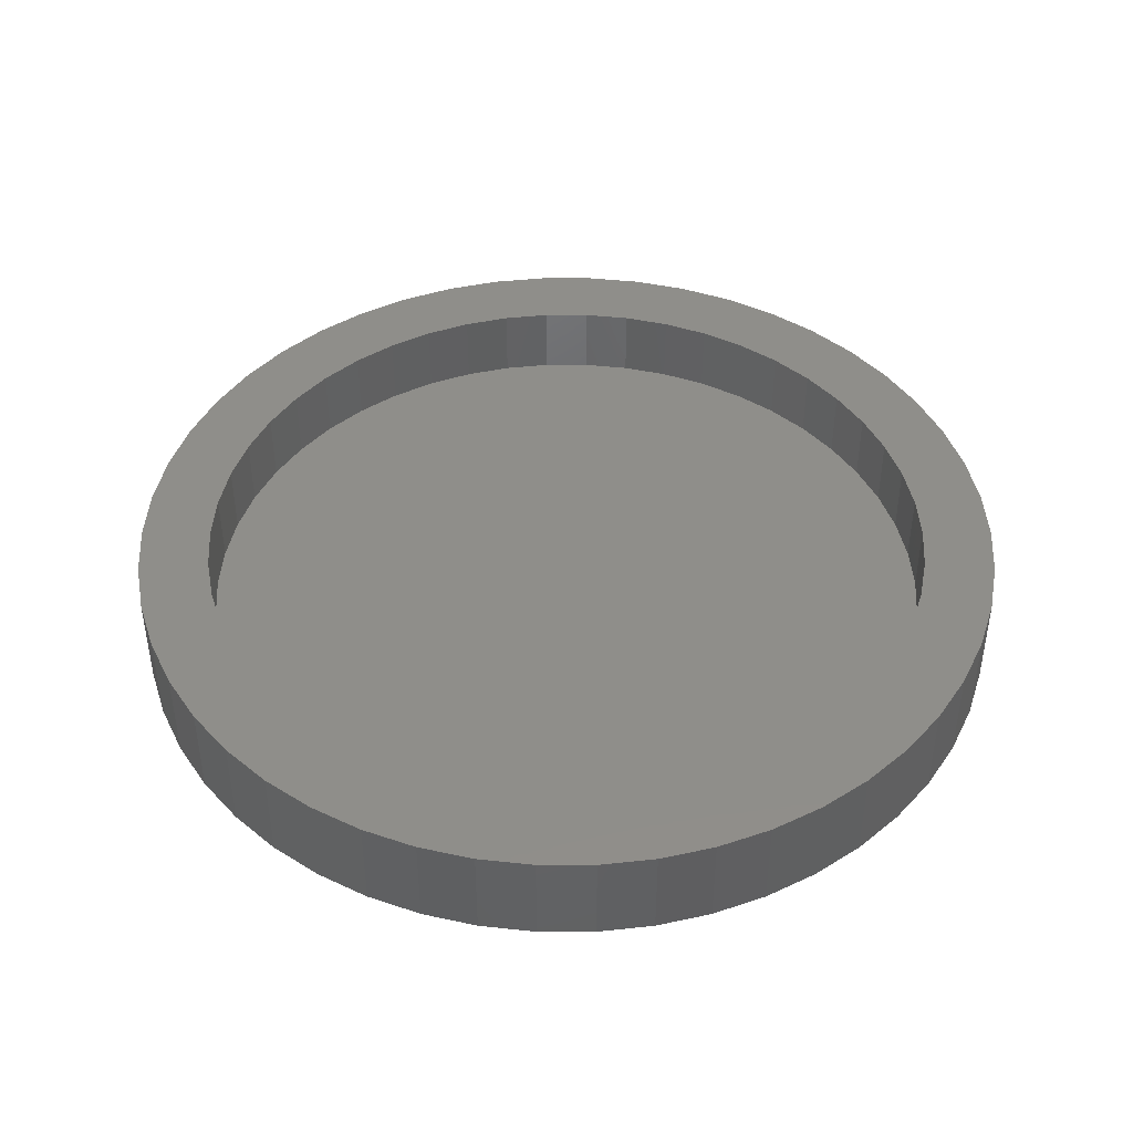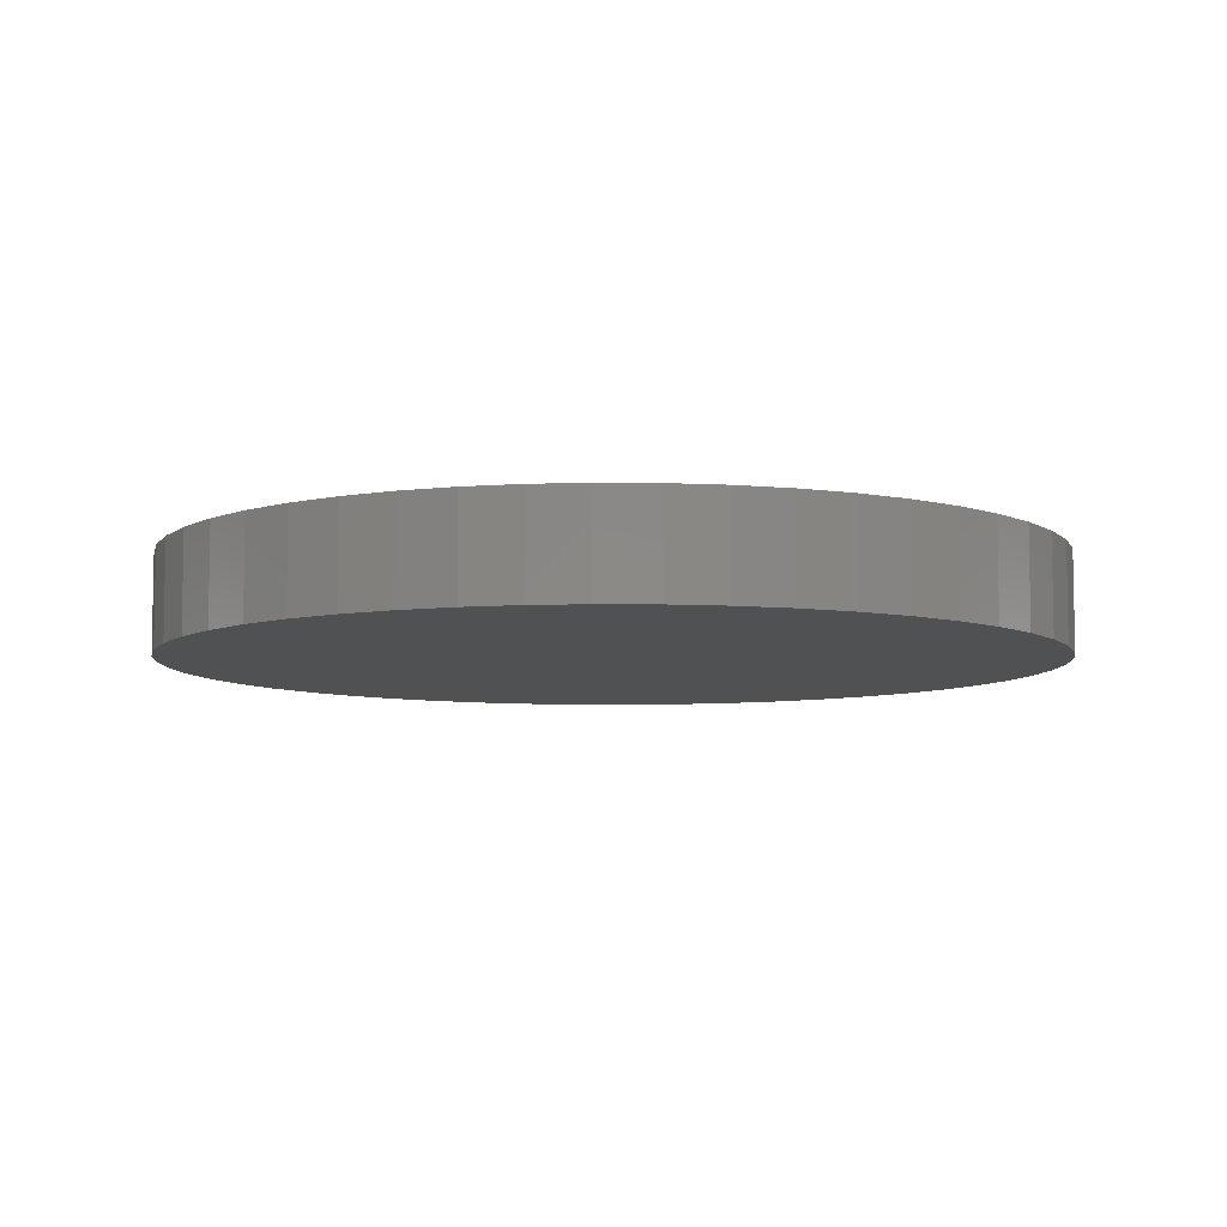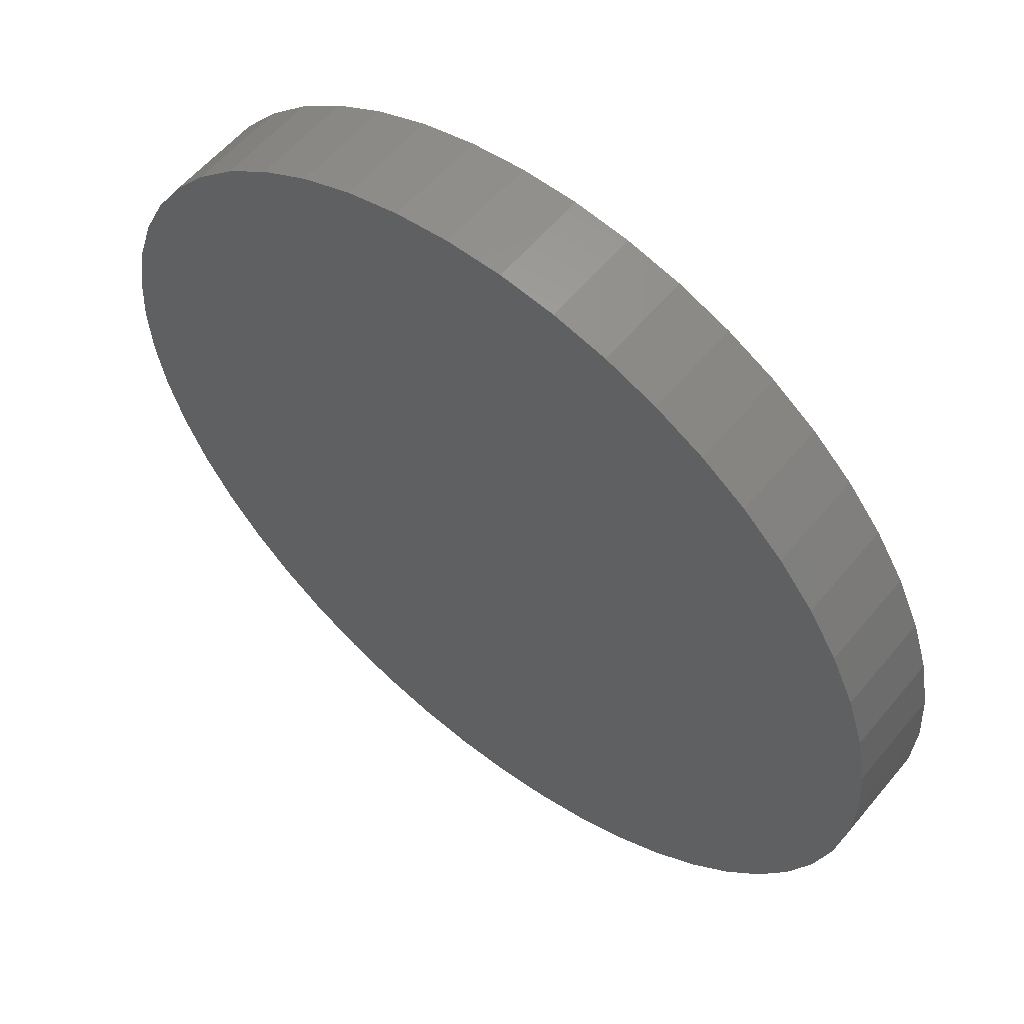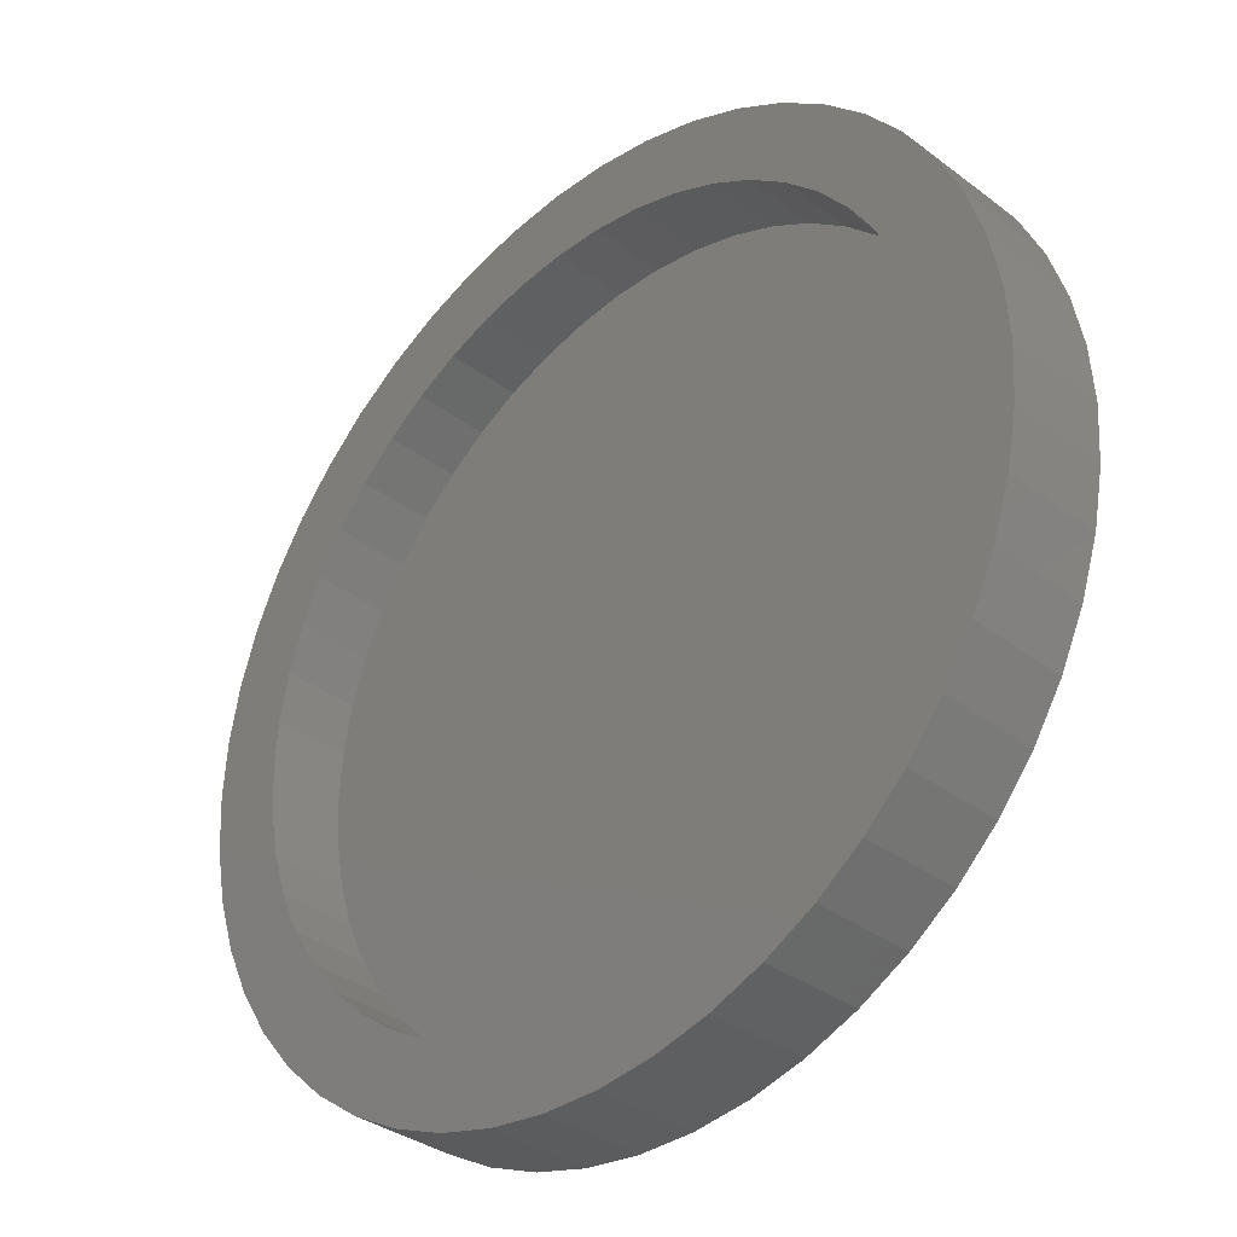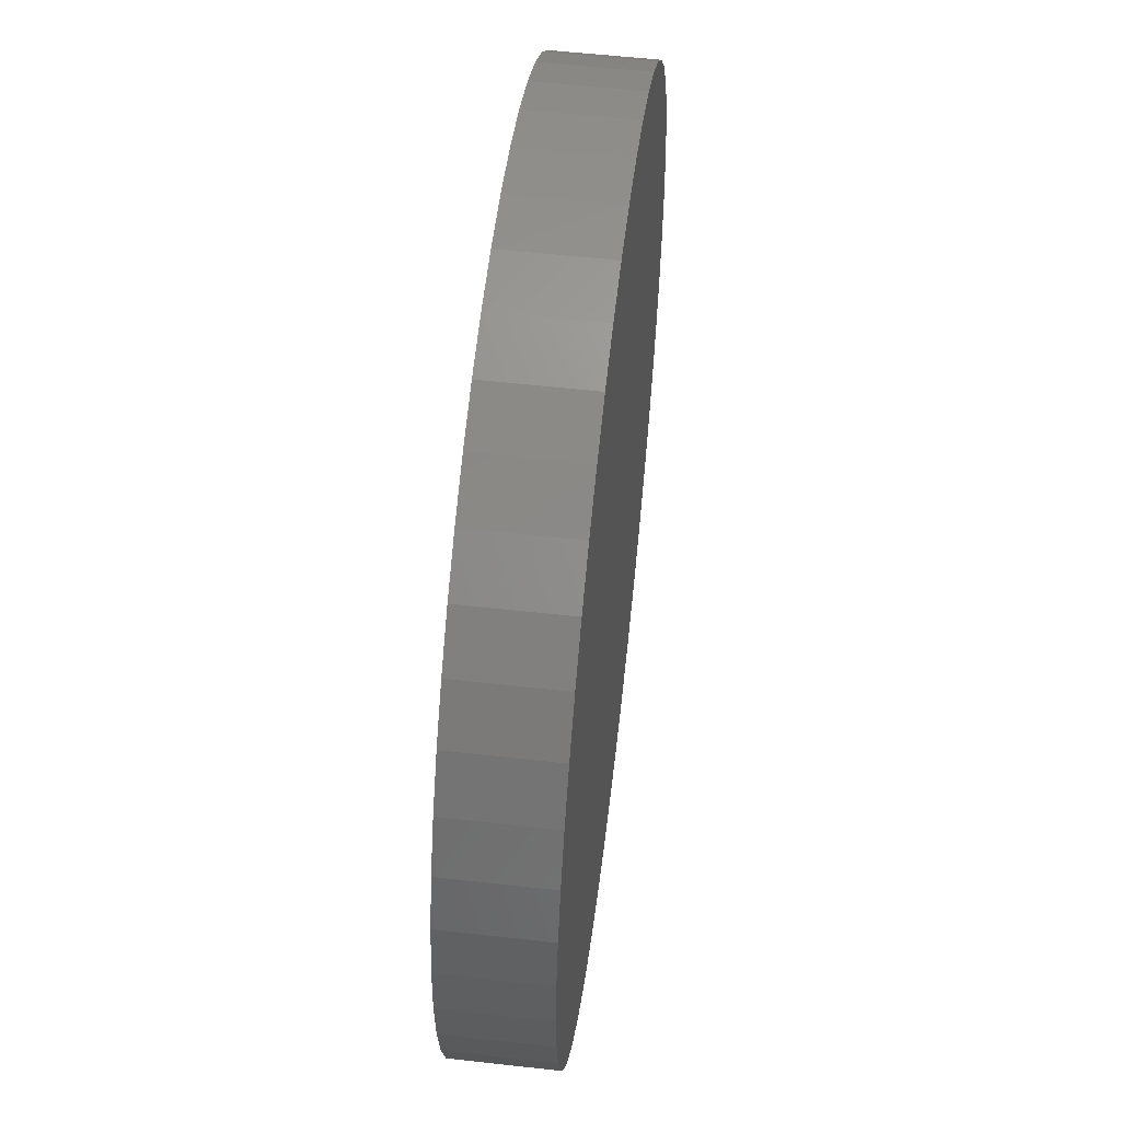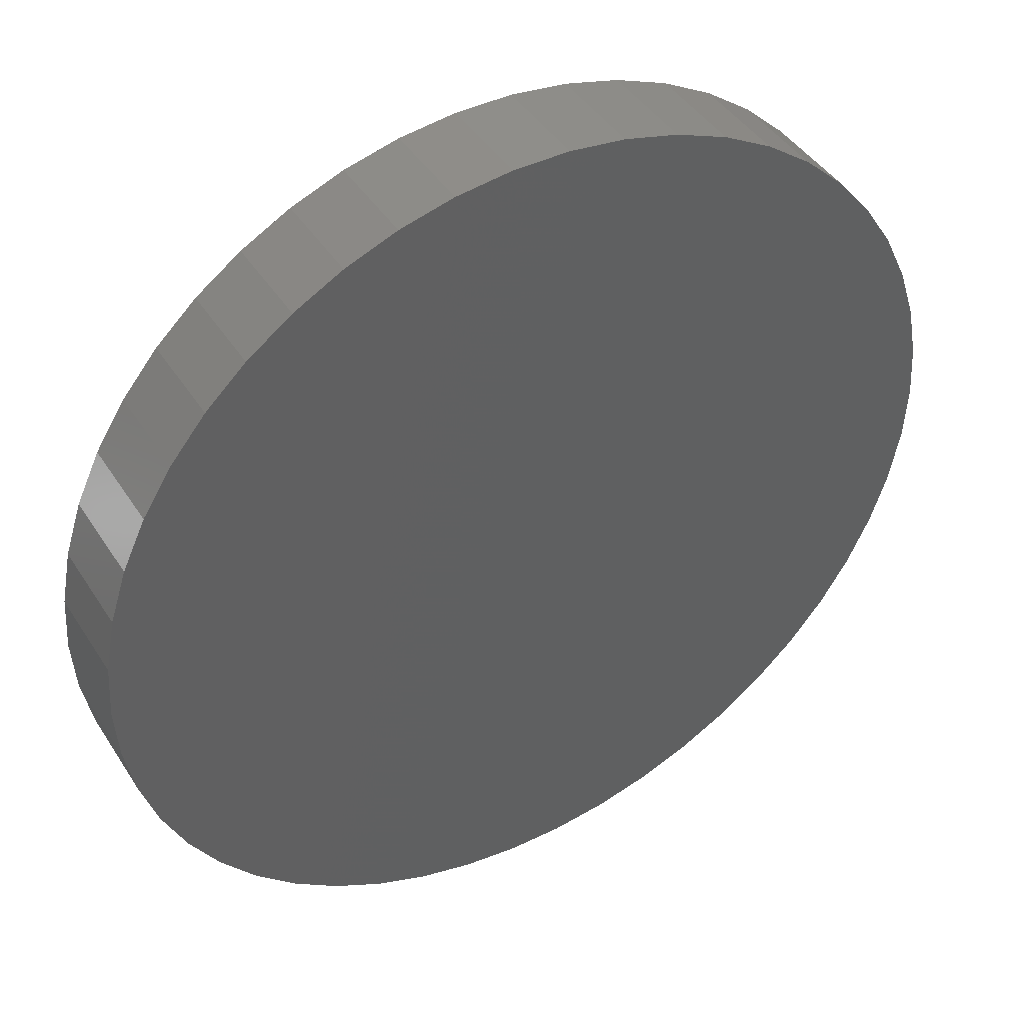
<metadata>
{"format":"stl","ext":"stl","renderer":"f3d","projection":"perspective","resolution":1024,"background":"white","views":[{"elev":43.7,"azim":-158.4,"up":"+Z"},{"elev":-7.3,"azim":142.5,"up":"+Z"},{"elev":57.3,"azim":-140.9,"up":"+Y"},{"elev":-34.6,"azim":44.8,"up":"+Y"},{"elev":55.3,"azim":96.8,"up":"+Y"},{"elev":43.0,"azim":149.8,"up":"+Y"}]}
</metadata>
<code>
# stl→obj: 200 verts, 396 faces
v 18 0 0
v 17.86 2.256 -4
v 17.86 2.256 0
v 18 0 -4
v -18 0 -4
v -17.86 2.256 0
v -17.86 2.256 -4
v -18 0 0
v 1.13 17.96 -4
v -1.13 17.96 0
v 1.13 17.96 0
v -1.13 17.96 -4
v -1.13 -17.96 -4
v 1.13 -17.96 0
v -1.13 -17.96 0
v 1.13 -17.96 -4
v 13.12 12.32 -4
v 11.47 13.87 0
v 13.12 12.32 0
v 11.47 13.87 -4
v -11.47 13.87 -4
v -13.12 12.32 0
v -11.47 13.87 0
v -13.12 12.32 -4
v -5.562 17.12 -4
v -7.664 16.29 0
v -5.562 17.12 0
v -7.664 16.29 -4
v 16.74 6.626 0
v 15.77 8.672 -4
v 15.77 8.672 0
v 16.74 6.626 -4
v 17.43 4.476 -4
v 17.43 4.476 0
v 14.56 10.58 -4
v 14.56 10.58 0
v 7.664 16.29 -4
v 5.562 17.12 0
v 7.664 16.29 0
v 5.562 17.12 -4
v 3.373 17.68 0
v 3.373 17.68 -4
v 9.645 15.2 -4
v 9.645 15.2 0
v -16.74 6.626 -4
v -15.77 8.672 0
v -15.77 8.672 -4
v -16.74 6.626 0
v -14.56 10.58 -4
v -14.56 10.58 0
v -17.43 4.476 -4
v -17.43 4.476 0
v -9.645 15.2 0
v -9.645 15.2 -4
v -3.373 17.68 0
v -3.373 17.68 -4
v 3.373 -17.68 0
v 3.373 -17.68 -4
v 5.562 -17.12 -4
v 7.664 -16.29 0
v 5.562 -17.12 0
v 7.664 -16.29 -4
v 15.1 0 0
v 14.98 1.893 0
v 17.86 -2.256 0
v 14.63 3.755 0
v 14.98 -1.893 0
v 14.04 5.559 0
v 17.43 -4.476 0
v 14.63 -3.755 0
v 13.23 7.274 0
v 12.22 8.876 0
v 11.01 10.34 0
v 9.625 11.63 0
v 8.091 12.75 0
v 6.429 13.66 0
v 4.666 14.36 0
v 2.829 14.83 0
v 0.9481 15.07 0
v -0.9481 15.07 0
v -2.829 14.83 0
v -4.666 14.36 0
v -6.429 13.66 0
v -8.091 12.75 0
v -9.625 11.63 0
v -11.01 10.34 0
v -12.22 8.876 0
v -13.23 7.274 0
v -14.04 5.559 0
v -14.63 3.755 0
v 16.74 -6.626 0
v 14.04 -5.559 0
v 15.77 -8.672 0
v 13.23 -7.274 0
v 14.56 -10.58 0
v 12.22 -8.876 0
v 13.12 -12.32 0
v 11.01 -10.34 0
v 11.47 -13.87 0
v 9.625 -11.63 0
v 9.645 -15.2 0
v 8.091 -12.75 0
v 6.429 -13.66 0
v 4.666 -14.36 0
v 2.829 -14.83 0
v 0.9481 -15.07 0
v -0.9481 -15.07 0
v -2.829 -14.83 0
v -3.373 -17.68 0
v -4.666 -14.36 0
v -5.562 -17.12 0
v -6.429 -13.66 0
v -7.664 -16.29 0
v -8.091 -12.75 0
v -9.645 -15.2 0
v -9.625 -11.63 0
v -11.47 -13.87 0
v -11.01 -10.34 0
v -13.12 -12.32 0
v -12.22 -8.876 0
v -14.56 -10.58 0
v -13.23 -7.274 0
v -15.77 -8.672 0
v -14.04 -5.559 0
v -16.74 -6.626 0
v -14.63 -3.755 0
v -17.43 -4.476 0
v -14.98 -1.893 0
v -17.86 -2.256 0
v -15.1 0 0
v -14.98 1.893 0
v 17.86 -2.256 -4
v 14.56 -10.58 -4
v 13.12 -12.32 -4
v 17.43 -4.476 -4
v 16.74 -6.626 -4
v -13.12 -12.32 -4
v -11.47 -13.87 -4
v -15.77 -8.672 -4
v -16.74 -6.626 -4
v -14.56 -10.58 -4
v 15.77 -8.672 -4
v 11.47 -13.87 -4
v 9.645 -15.2 -4
v -3.373 -17.68 -4
v -5.562 -17.12 -4
v -7.664 -16.29 -4
v -9.645 -15.2 -4
v -17.43 -4.476 -4
v -17.86 -2.256 -4
v -14.04 5.559 -3
v -14.63 3.755 -3
v 13.23 7.274 -3
v 12.22 8.876 -3
v 4.666 14.36 -3
v 6.429 13.66 -3
v -6.429 13.66 -3
v -4.666 14.36 -3
v -13.23 7.274 -3
v 14.98 -1.893 -3
v 15.1 0 -3
v 6.429 -13.66 -3
v 4.666 -14.36 -3
v -0.9481 15.07 -3
v 0.9481 15.07 -3
v 8.091 12.75 -3
v 9.625 11.63 -3
v -11.01 10.34 -3
v -12.22 8.876 -3
v -8.091 12.75 -3
v -9.625 11.63 -3
v 14.98 1.893 -3
v 13.23 -7.274 -3
v 14.04 -5.559 -3
v 2.829 -14.83 -3
v 8.091 -12.75 -3
v 11.01 10.34 -3
v 2.829 14.83 -3
v -14.98 1.893 -3
v -15.1 0 -3
v -2.829 14.83 -3
v 14.63 -3.755 -3
v 12.22 -8.876 -3
v 0.9481 -15.07 -3
v 14.04 5.559 -3
v 14.63 3.755 -3
v 9.625 -11.63 -3
v -0.9481 -15.07 -3
v -14.98 -1.893 -3
v -14.63 -3.755 -3
v -14.04 -5.559 -3
v -12.22 -8.876 -3
v -11.01 -10.34 -3
v 11.01 -10.34 -3
v -8.091 -12.75 -3
v -9.625 -11.63 -3
v -2.829 -14.83 -3
v -4.666 -14.36 -3
v -6.429 -13.66 -3
v -13.23 -7.274 -3
f 1 2 3
f 2 1 4
f 5 6 7
f 6 5 8
f 9 10 11
f 10 9 12
f 13 14 15
f 14 13 16
f 17 18 19
f 18 17 20
f 21 22 23
f 22 21 24
f 25 26 27
f 26 25 28
f 29 30 31
f 30 29 32
f 3 33 34
f 33 3 2
f 31 35 36
f 35 31 30
f 37 38 39
f 38 37 40
f 40 41 38
f 41 40 42
f 43 39 44
f 39 43 37
f 45 46 47
f 46 45 48
f 49 22 24
f 22 49 50
f 51 48 45
f 48 51 52
f 28 53 26
f 53 28 54
f 12 55 10
f 55 12 56
f 16 57 14
f 57 16 58
f 59 60 61
f 60 59 62
f 34 32 29
f 32 34 33
f 36 17 19
f 17 36 35
f 42 11 41
f 11 42 9
f 20 44 18
f 44 20 43
f 47 50 49
f 50 47 46
f 7 52 51
f 52 7 6
f 63 1 3
f 64 3 34
f 1 63 65
f 66 34 29
f 67 65 63
f 68 29 31
f 65 67 69
f 70 69 67
f 3 64 63
f 34 66 64
f 71 31 36
f 29 68 66
f 31 71 68
f 72 36 19
f 36 72 71
f 73 19 18
f 19 73 72
f 74 18 44
f 18 74 73
f 44 75 74
f 39 75 44
f 39 76 75
f 38 76 39
f 38 77 76
f 41 77 38
f 41 78 77
f 11 78 41
f 11 79 78
f 11 80 79
f 10 80 11
f 10 81 80
f 55 81 10
f 55 82 81
f 27 82 55
f 27 83 82
f 26 83 27
f 26 84 83
f 53 84 26
f 84 53 85
f 23 85 53
f 85 23 86
f 22 86 23
f 86 22 87
f 50 87 22
f 87 50 88
f 46 88 50
f 88 46 89
f 48 89 46
f 89 48 90
f 52 90 48
f 69 70 91
f 92 91 70
f 91 92 93
f 94 93 92
f 93 94 95
f 96 95 94
f 95 96 97
f 98 97 96
f 97 98 99
f 100 99 98
f 99 100 101
f 102 101 100
f 102 60 101
f 103 60 102
f 103 61 60
f 104 61 103
f 104 57 61
f 105 57 104
f 105 14 57
f 106 14 105
f 107 14 106
f 107 15 14
f 108 15 107
f 108 109 15
f 110 109 108
f 110 111 109
f 112 111 110
f 112 113 111
f 114 113 112
f 115 114 116
f 114 115 113
f 117 116 118
f 116 117 115
f 119 118 120
f 118 119 117
f 121 120 122
f 123 122 124
f 120 121 119
f 125 124 126
f 127 126 128
f 129 128 130
f 90 52 131
f 122 123 121
f 6 131 52
f 124 125 123
f 131 6 130
f 126 127 125
f 8 130 6
f 128 129 127
f 130 8 129
f 54 23 53
f 23 54 21
f 56 27 55
f 27 56 25
f 65 4 1
f 4 65 132
f 97 133 95
f 133 97 134
f 91 135 69
f 135 91 136
f 69 132 65
f 132 69 135
f 137 117 119
f 117 137 138
f 139 125 140
f 125 139 123
f 137 121 141
f 121 137 119
f 132 2 4
f 135 2 132
f 135 33 2
f 136 33 135
f 136 32 33
f 142 32 136
f 142 30 32
f 133 30 142
f 133 35 30
f 134 35 133
f 134 17 35
f 143 17 134
f 143 20 17
f 144 20 143
f 144 43 20
f 62 43 144
f 62 37 43
f 59 37 62
f 59 40 37
f 58 40 59
f 58 42 40
f 16 42 58
f 16 9 42
f 13 9 16
f 13 12 9
f 145 12 13
f 145 56 12
f 146 56 145
f 146 25 56
f 147 25 146
f 147 28 25
f 148 28 147
f 148 54 28
f 138 54 148
f 138 21 54
f 137 21 138
f 137 24 21
f 141 24 137
f 141 49 24
f 139 49 141
f 139 47 49
f 140 47 139
f 140 45 47
f 149 45 140
f 149 51 45
f 150 51 149
f 150 7 51
f 7 150 5
f 62 101 60
f 101 62 144
f 95 142 93
f 142 95 133
f 140 127 149
f 127 140 125
f 58 61 57
f 61 58 59
f 93 136 91
f 136 93 142
f 145 15 109
f 15 145 13
f 147 111 113
f 111 147 146
f 148 113 115
f 113 148 147
f 141 123 139
f 123 141 121
f 149 129 150
f 129 149 127
f 150 8 5
f 8 150 129
f 143 97 99
f 97 143 134
f 144 99 101
f 99 144 143
f 146 109 111
f 109 146 145
f 138 115 117
f 115 138 148
f 90 151 89
f 151 90 152
f 153 72 154
f 72 153 71
f 155 76 77
f 76 155 156
f 157 82 83
f 82 157 158
f 89 159 88
f 159 89 151
f 160 63 161
f 63 160 67
f 162 104 103
f 104 162 163
f 164 79 80
f 79 164 165
f 166 74 75
f 74 166 167
f 87 168 86
f 168 87 169
f 170 83 84
f 83 170 157
f 171 84 85
f 84 171 170
f 161 64 172
f 64 161 63
f 173 92 174
f 92 173 94
f 163 105 104
f 105 163 175
f 176 103 102
f 103 176 162
f 167 73 74
f 73 167 177
f 154 73 177
f 73 154 72
f 178 77 78
f 77 178 155
f 165 78 79
f 78 165 178
f 156 75 76
f 75 156 166
f 130 179 131
f 179 130 180
f 131 152 90
f 152 131 179
f 88 169 87
f 169 88 159
f 181 80 81
f 80 181 164
f 158 81 82
f 81 158 181
f 168 85 86
f 85 168 171
f 182 67 160
f 67 182 70
f 183 94 173
f 94 183 96
f 175 106 105
f 106 175 184
f 185 71 153
f 71 185 68
f 186 68 185
f 68 186 66
f 172 66 186
f 66 172 64
f 187 102 100
f 102 187 176
f 184 107 106
f 107 184 188
f 128 180 130
f 180 128 189
f 124 190 126
f 190 124 191
f 118 192 120
f 192 118 193
f 174 70 182
f 70 174 92
f 194 96 183
f 96 194 98
f 195 116 114
f 116 195 196
f 197 110 108
f 110 197 198
f 172 160 161
f 186 160 172
f 186 182 160
f 185 182 186
f 185 174 182
f 153 174 185
f 153 173 174
f 154 173 153
f 154 183 173
f 177 183 154
f 177 194 183
f 167 194 177
f 167 187 194
f 166 187 167
f 166 176 187
f 156 176 166
f 156 162 176
f 155 162 156
f 155 163 162
f 178 163 155
f 178 175 163
f 165 175 178
f 165 184 175
f 164 184 165
f 164 188 184
f 181 188 164
f 181 197 188
f 158 197 181
f 158 198 197
f 157 198 158
f 157 199 198
f 170 199 157
f 170 195 199
f 171 195 170
f 171 196 195
f 168 196 171
f 168 193 196
f 169 193 168
f 169 192 193
f 159 192 169
f 159 200 192
f 151 200 159
f 151 191 200
f 152 191 151
f 152 190 191
f 179 190 152
f 179 189 190
f 189 179 180
f 126 189 128
f 189 126 190
f 196 118 116
f 118 196 193
f 122 191 124
f 191 122 200
f 194 100 98
f 100 194 187
f 199 114 112
f 114 199 195
f 198 112 110
f 112 198 199
f 188 108 107
f 108 188 197
f 120 200 122
f 200 120 192

</code>
